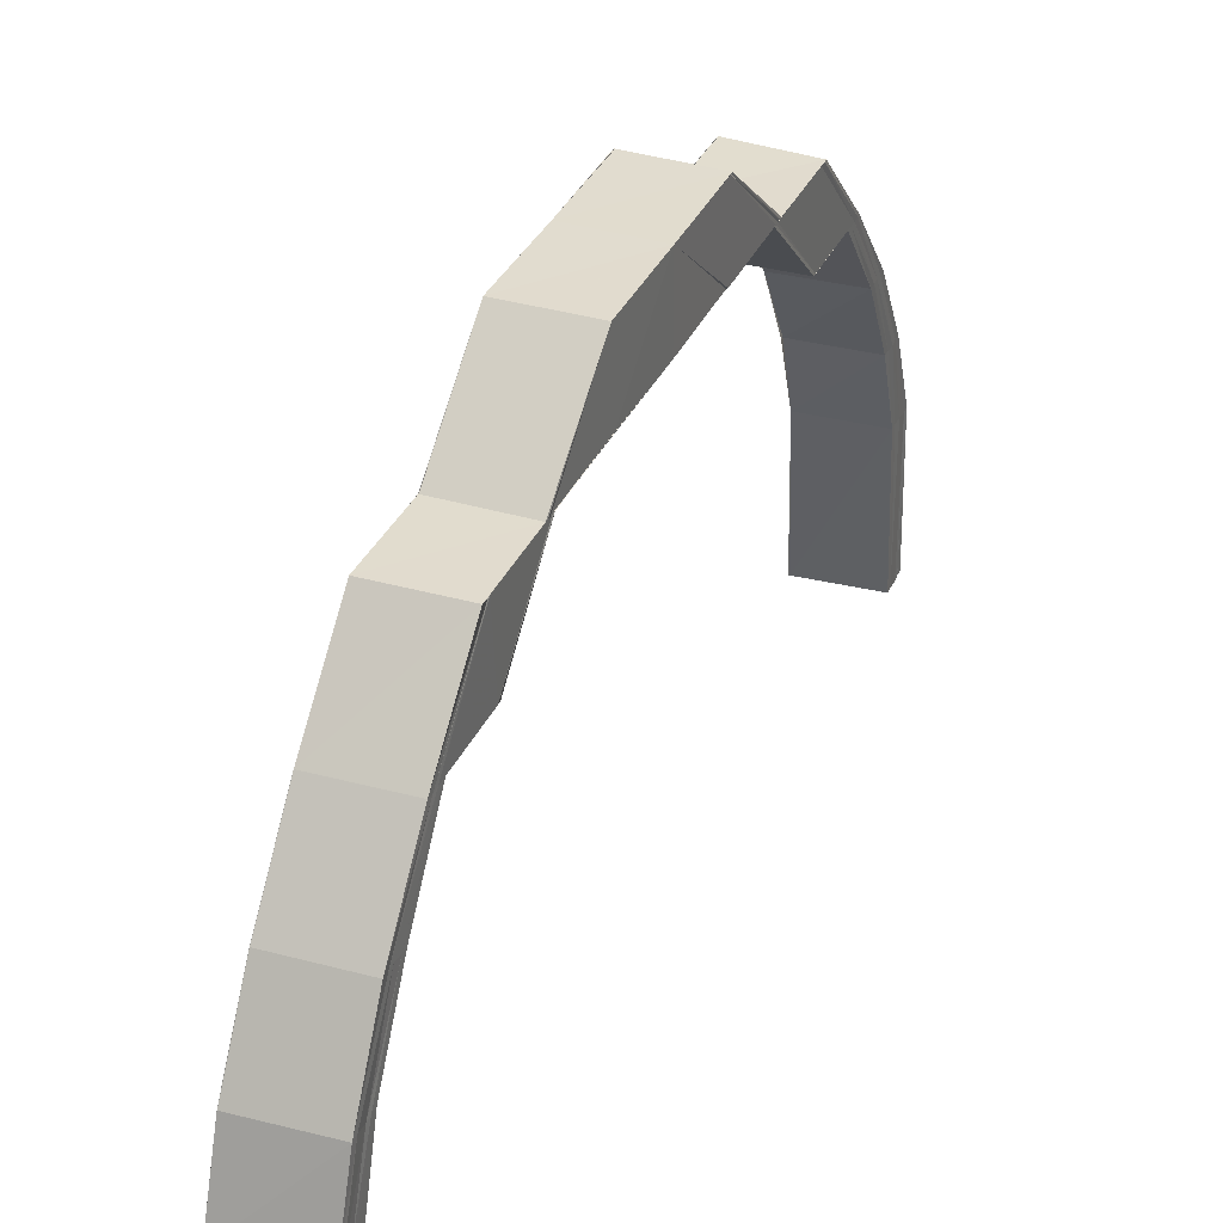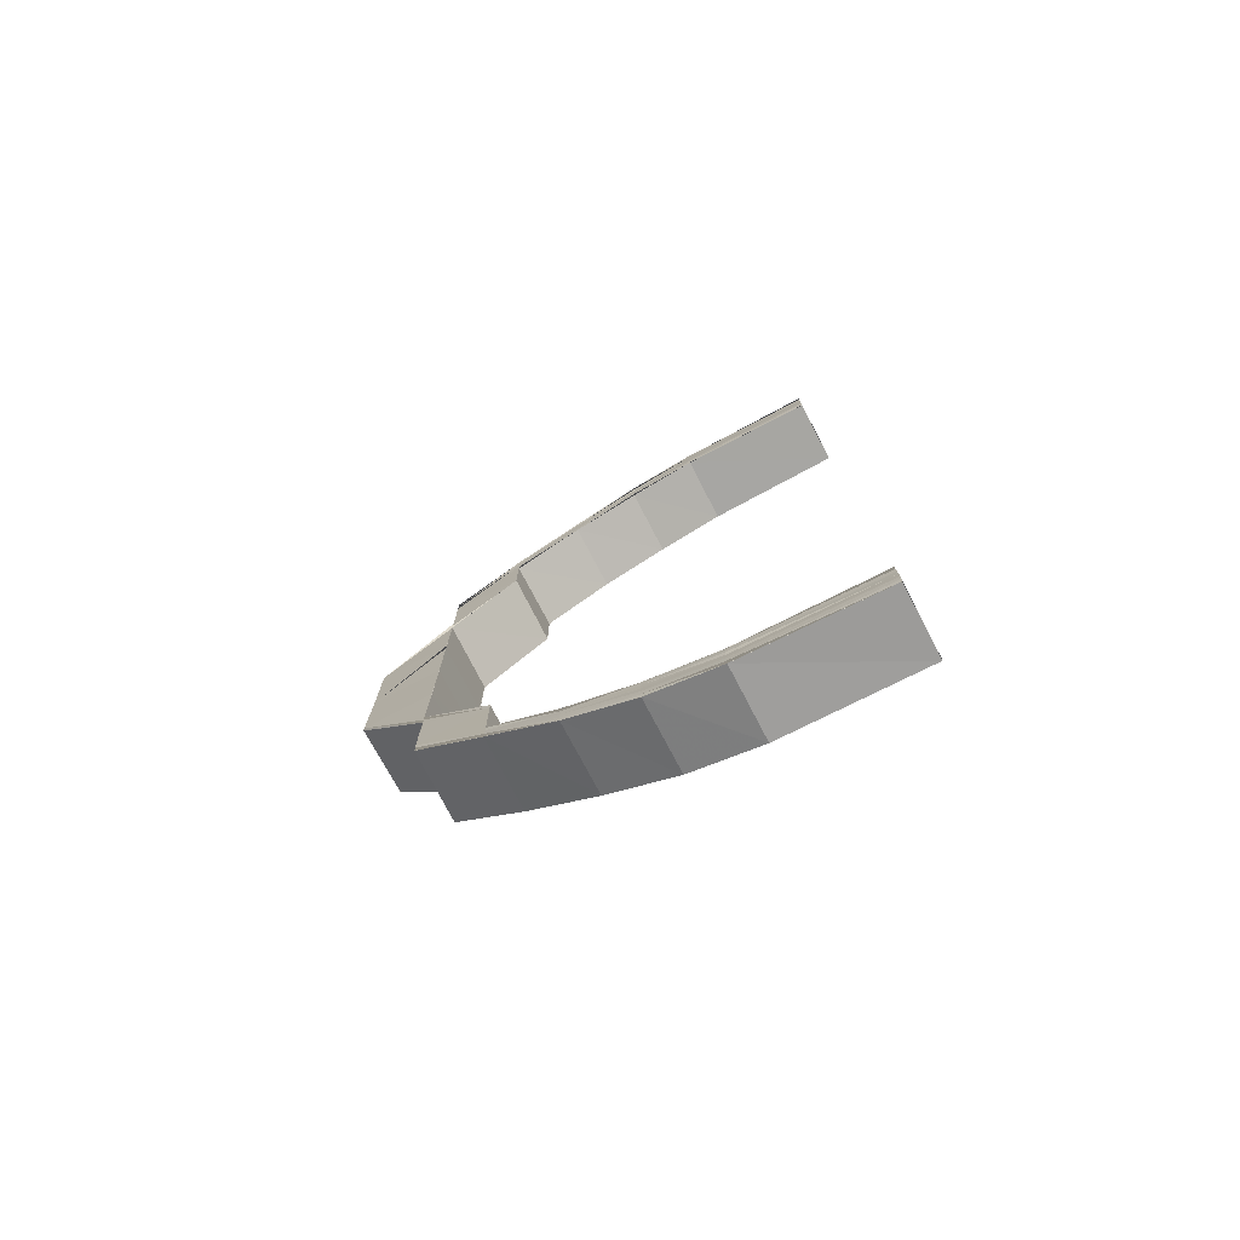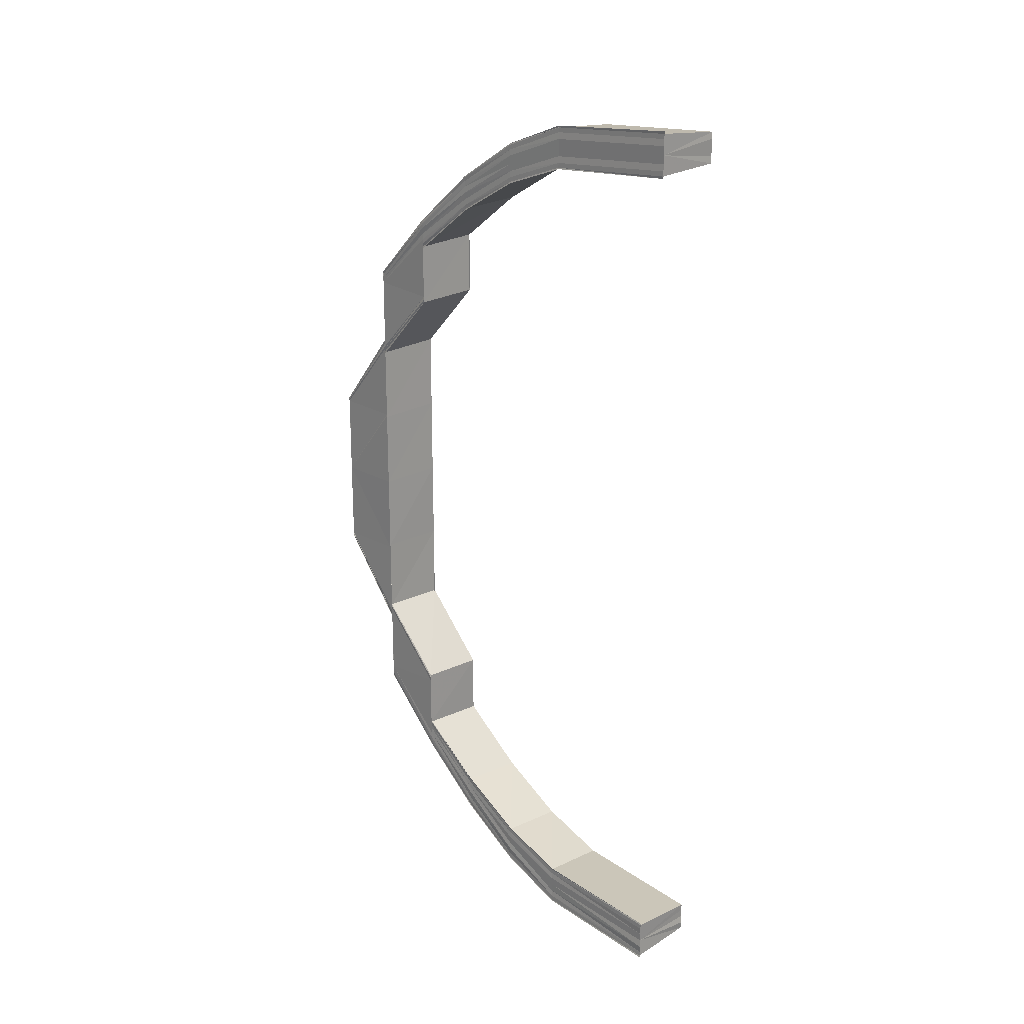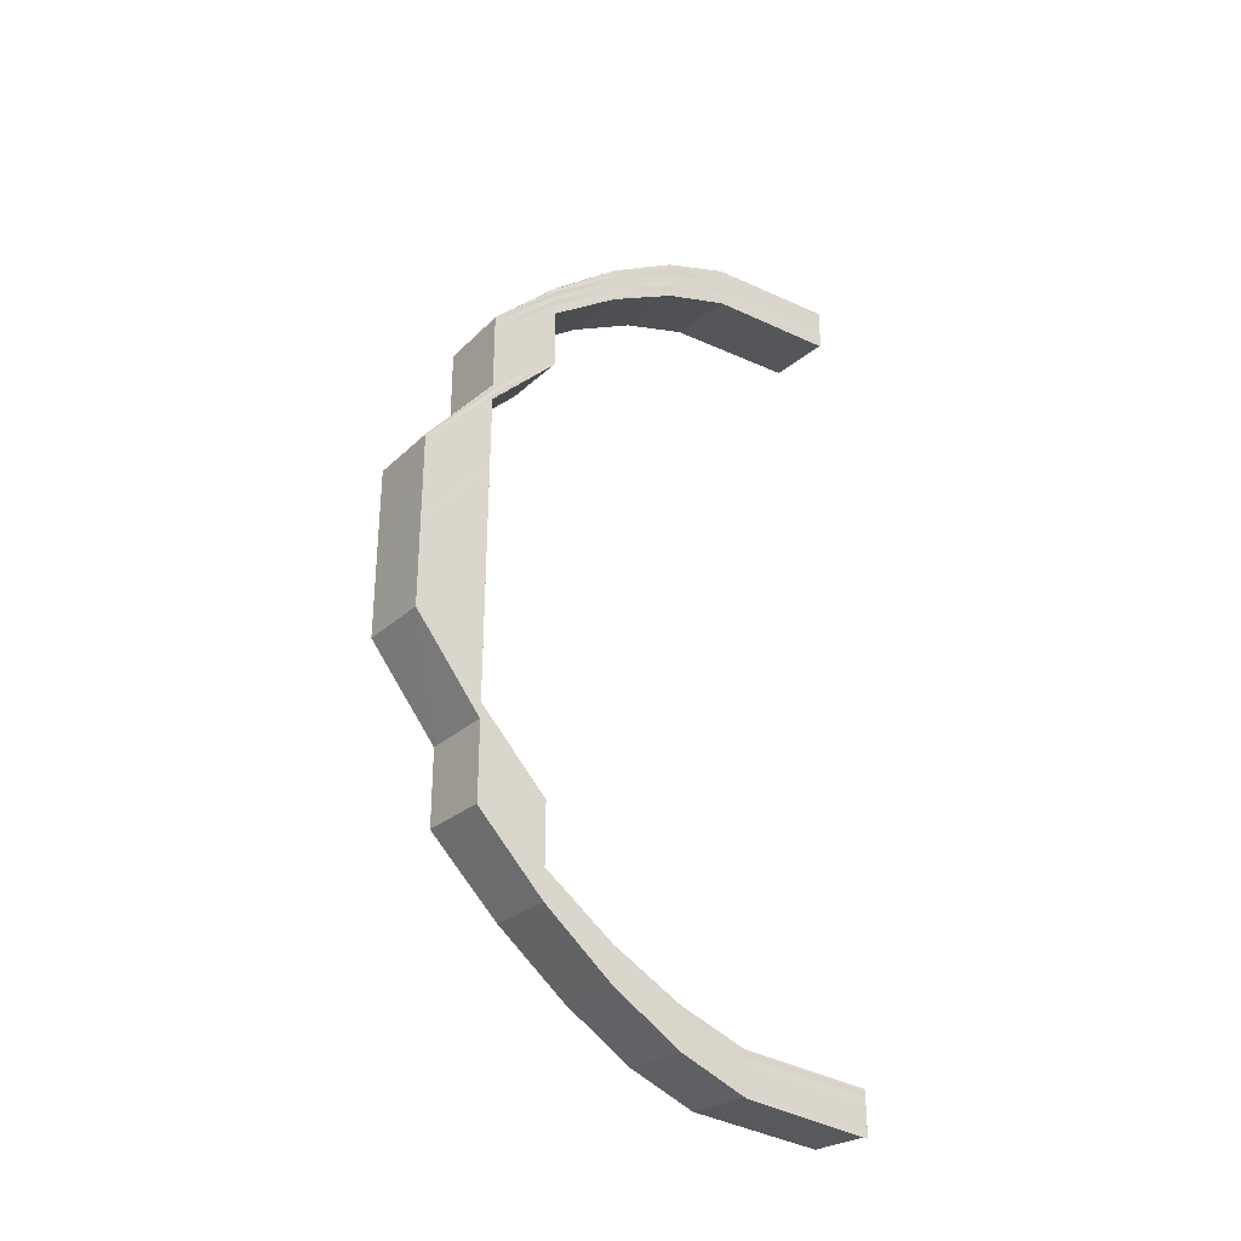
<metadata>
{"format":"obj","ext":"obj","renderer":"f3d","projection":"perspective","resolution":1024,"background":"white","views":[{"elev":34.6,"azim":22.2,"up":"+Y"},{"elev":-76.0,"azim":-62.8,"up":"+Z"},{"elev":20.9,"azim":-43.8,"up":"+Z"},{"elev":-30.6,"azim":-126.6,"up":"+Z"}]}
</metadata>
<code>
o 8633
v 2174 1866 13.75
v 2174 1866 13.75
v 2174 1866 13.75
v 2174 1866 13.75
v 2174 1866 13.75
v 2174 1866 13.75
v 2174 1866 13.75
v 2174 1866 13.75
v 2174 1866 13.75
v 2174 1866 13.75
v 2174 1866 13.75
v 2174 1866 13.75
v 2174 1866 13.75
v 2174 1866 13.76
v 2174 1866 13.76
v 2174 1866 13.75
v 2174 1866 13.75
v 2174 1866 13.75
v 2174 1866 13.75
v 2174 1866 13.75
v 2174 1866 13.75
v 2174 1866 13.75
v 2174 1866 13.76
v 2174 1866 13.76
v 2174 1866 13.76
v 2174 1866 13.77
v 2174 1866 13.77
v 2174 1866 13.78
v 2174 1866 13.78
v 2174 1866 13.77
v 2174 1866 13.78
v 2174 1866 13.78
v 2174 1866 13.78
v 2174 1866 13.77
v 2174 1866 13.76
v 2174 1866 13.78
v 2174 1866 13.78
v 2174 1866 13.77
v 2174 1866 13.77
v 2174 1866 13.77
v 2174 1866 13.77
v 2174 1866 13.76
v 2174 1866 13.76
v 2174 1866 13.77
v 2174 1866 13.78
v 2174 1866 13.76
v 2174 1866 13.77
v 2174 1866 13.78
v 2174 1866 13.79
v 2174 1866 13.79
v 2174 1866 13.78
v 2174 1866 13.79
v 2174 1866 13.78
v 2174 1866 13.79
v 2174 1866 13.78
v 2174 1866 13.78
v 2174 1866 13.79
v 2174 1866 13.78
v 2174 1866 13.79
v 2174 1866 13.8
v 2174 1866 13.79
v 2174 1866 13.78
v 2174 1866 13.8
v 2174 1866 13.8
v 2174 1866 13.81
v 2174 1866 13.8
v 2174 1866 13.81
v 2174 1866 13.81
v 2174 1866 13.8
v 2174 1866 13.8
v 2174 1866 13.79
v 2174 1866 13.79
v 2174 1866 13.78
v 2174 1866 13.79
v 2174 1866 13.8
v 2174 1866 13.78
v 2174 1866 13.79
v 2174 1866 13.8
v 2174 1866 13.79
v 2174 1866 13.8
v 2174 1866 13.78
v 2174 1866 13.78
v 2174 1866 13.77
v 2174 1866 13.77
v 2174 1866 13.76
v 2174 1866 13.77
v 2174 1866 13.78
v 2174 1866 13.76
v 2174 1866 13.76
v 2174 1866 13.76
v 2174 1866 13.77
v 2174 1866 13.78
v 2174 1866 13.76
v 2174 1866 13.79
v 2174 1866 13.79
v 2174 1866 13.79
v 2174 1866 13.8
v 2174 1866 13.77
v 2174 1866 13.78
v 2174 1866 13.76
v 2174 1866 13.76
v 2174 1866 13.77
v 2174 1866 13.75
v 2174 1866 13.75
v 2174 1866 13.77
v 2174 1866 13.78
v 2174 1866 13.78
v 2174 1866 13.77
v 2174 1866 13.77
v 2174 1866 13.77
v 2174 1866 13.76
v 2174 1866 13.76
v 2174 1866 13.77
v 2174 1866 13.76
v 2174 1866 13.76
v 2174 1866 13.76
v 2174 1866 13.75
v 2174 1866 13.75
v 2174 1866 13.76
v 2174 1866 13.75
v 2174 1866 13.75
v 2174 1866 13.75
v 2174 1866 13.75
v 2174 1866 13.75
v 2174 1866 13.75
v 2174 1866 13.75
v 2174 1866 13.75
v 2174 1866 13.75
v 2174 1866 13.75
v 2174 1866 13.75
v 2174 1866 13.75
v 2174 1866 13.75
v 2174 1866 13.75
v 2174 1866 13.75
v 2174 1866 13.75
v 2174 1866 13.75
v 2174 1866 13.75
v 2174 1866 13.75
v 2174 1866 13.75
v 2174 1866 13.75
v 2174 1866 13.75
v 2174 1866 13.75
v 2174 1866 13.75
v 2174 1866 13.75
v 2174 1866 13.75
v 2174 1866 13.75
v 2174 1866 13.75
v 2174 1866 13.75
v 2174 1866 13.76
v 2174 1866 13.75
v 2174 1866 13.76
v 2174 1866 13.75
v 2174 1866 13.75
v 2174 1866 13.76
v 2174 1866 13.75
v 2174 1866 13.75
v 2174 1866 13.75
v 2174 1866 13.75
v 2174 1866 13.76
v 2174 1866 13.76
v 2174 1866 13.75
v 2174 1866 13.75
v 2174 1866 13.75
v 2174 1866 13.75
v 2174 1866 13.76
v 2174 1866 13.75
v 2174 1866 13.76
v 2174 1866 13.76
v 2174 1866 13.77
v 2174 1866 13.76
v 2174 1866 13.75
v 2174 1866 13.75
v 2174 1866 13.75
v 2174 1866 13.76
v 2174 1866 13.75
v 2174 1866 13.75
v 2174 1866 13.75
v 2174 1866 13.75
v 2174 1866 13.75
v 2174 1866 13.75
v 2174 1866 13.76
v 2174 1866 13.75
v 2174 1866 13.75
v 2174 1866 13.76
v 2174 1866 13.75
v 2174 1866 13.75
v 2174 1866 13.76
v 2174 1866 13.76
v 2174 1866 13.76
v 2174 1866 13.76
v 2174 1866 13.76
v 2174 1866 13.75
v 2174 1866 13.76
v 2174 1866 13.75
v 2174 1866 13.75
v 2174 1866 13.75
v 2174 1866 13.75
v 2174 1866 13.75
v 2174 1866 13.75
v 2174 1866 13.75
v 2174 1866 13.75
v 2174 1866 13.75
v 2174 1866 13.75
v 2174 1866 13.75
v 2174 1866 13.75
v 2174 1866 13.75
v 2174 1866 13.76
v 2174 1866 13.77
v 2174 1866 13.76
v 2174 1866 13.77
v 2174 1866 13.76
v 2174 1866 13.77
v 2174 1866 13.77
v 2174 1866 13.76
v 2174 1866 13.76
v 2174 1866 13.77
v 2174 1866 13.76
v 2174 1866 13.78
v 2174 1866 13.77
v 2174 1866 13.78
v 2174 1866 13.79
v 2174 1866 13.77
v 2174 1866 13.76
v 2174 1866 13.77
v 2174 1866 13.77
v 2174 1866 13.76
v 2174 1866 13.76
v 2174 1866 13.76
v 2174 1866 13.76
v 2174 1866 13.76
v 2174 1866 13.76
v 2174 1866 13.79
v 2174 1866 13.8
v 2174 1866 13.79
v 2174 1866 13.79
v 2174 1866 13.79
v 2174 1866 13.8
v 2174 1866 13.8
v 2174 1866 13.79
v 2174 1866 13.81
v 2174 1866 13.82
v 2174 1866 13.82
v 2174 1866 13.82
v 2174 1866 13.84
v 2174 1866 13.82
v 2174 1866 13.84
v 2174 1866 13.84
v 2174 1866 13.82
v 2174 1866 13.84
v 2174 1866 13.82
v 2174 1866 13.84
v 2174 1866 13.82
v 2174 1866 13.84
v 2174 1866 13.82
v 2174 1866 13.82
v 2174 1866 13.85
v 2174 1866 13.85
v 2174 1866 13.85
v 2174 1866 13.83
v 2174 1866 13.84
v 2174 1866 13.81
v 2174 1866 13.85
v 2174 1866 13.8
v 2174 1866 13.8
v 2174 1866 13.79
v 2174 1866 13.79
v 2174 1866 13.8
v 2174 1866 13.79
v 2174 1866 13.8
v 2174 1866 13.8
v 2174 1866 13.79
v 2174 1866 13.81
v 2174 1866 13.82
v 2174 1866 13.82
v 2174 1866 13.83
v 2174 1866 13.83
v 2174 1866 13.83
v 2174 1866 13.85
v 2174 1866 13.84
v 2174 1866 13.85
v 2174 1866 13.85
v 2174 1866 13.85
v 2174 1866 13.83
v 2174 1866 13.86
v 2174 1866 13.82
v 2174 1866 13.82
v 2174 1866 13.84
v 2174 1866 13.84
v 2174 1866 13.82
v 2174 1866 13.84
v 2174 1866 13.82
v 2174 1866 13.84
v 2174 1866 13.85
v 2174 1866 13.85
v 2174 1866 13.84
v 2174 1866 13.84
v 2174 1866 13.82
v 2174 1866 13.85
v 2174 1866 13.86
v 2174 1866 13.85
v 2174 1866 13.85
v 2174 1866 13.86
v 2174 1866 13.85
v 2174 1866 13.87
v 2174 1866 13.86
v 2174 1866 13.86
v 2174 1866 13.86
v 2174 1866 13.87
v 2174 1866 13.86
v 2174 1866 13.87
v 2174 1866 13.87
v 2174 1866 13.87
v 2174 1866 13.87
v 2174 1866 13.87
v 2174 1866 13.87
v 2174 1866 13.88
v 2174 1866 13.87
v 2174 1866 13.87
v 2174 1866 13.87
v 2174 1866 13.88
v 2174 1866 13.87
v 2174 1866 13.88
v 2174 1866 13.88
v 2174 1866 13.88
v 2174 1866 13.88
v 2174 1866 13.88
v 2174 1866 13.88
v 2174 1866 13.88
v 2174 1866 13.88
v 2174 1866 13.88
v 2174 1866 13.87
v 2174 1866 13.87
v 2174 1866 13.87
v 2174 1866 13.87
v 2174 1866 13.86
v 2174 1866 13.86
v 2174 1866 13.85
v 2174 1866 13.88
v 2174 1866 13.88
v 2174 1866 13.88
v 2174 1866 13.88
v 2174 1866 13.88
v 2174 1866 13.88
v 2174 1866 13.88
v 2174 1866 13.88
v 2174 1866 13.88
v 2174 1866 13.87
v 2174 1866 13.88
v 2174 1866 13.88
v 2174 1866 13.87
v 2174 1866 13.87
v 2174 1866 13.87
v 2174 1866 13.87
v 2174 1866 13.87
v 2174 1866 13.87
v 2174 1866 13.87
v 2174 1866 13.87
v 2174 1866 13.87
v 2174 1866 13.87
v 2174 1866 13.87
v 2174 1866 13.87
v 2174 1866 13.86
v 2174 1866 13.87
v 2174 1866 13.87
v 2174 1866 13.86
v 2174 1866 13.86
v 2174 1866 13.87
v 2174 1866 13.86
v 2174 1866 13.87
v 2174 1866 13.87
v 2174 1866 13.87
v 2174 1866 13.87
v 2174 1866 13.86
v 2174 1866 13.85
v 2174 1866 13.86
v 2174 1866 13.86
v 2174 1866 13.85
v 2174 1866 13.85
v 2174 1866 13.85
v 2174 1866 13.86
v 2174 1866 13.85
v 2174 1866 13.86
v 2174 1866 13.86
v 2174 1866 13.87
v 2174 1866 13.86
v 2174 1866 13.87
v 2174 1866 13.87
v 2174 1866 13.87
v 2174 1866 13.87
v 2174 1866 13.86
v 2174 1866 13.85
v 2174 1866 13.87
v 2174 1866 13.86
v 2174 1866 13.87
v 2174 1866 13.87
v 2174 1866 13.86
v 2174 1866 13.87
v 2174 1866 13.85
v 2174 1866 13.85
v 2174 1866 13.85
v 2174 1866 13.86
v 2174 1866 13.87
v 2174 1866 13.85
v 2174 1866 13.85
v 2174 1866 13.86
v 2174 1866 13.85
v 2174 1866 13.86
v 2174 1866 13.86
v 2174 1866 13.87
v 2174 1866 13.86
v 2174 1866 13.87
v 2174 1866 13.87
v 2174 1866 13.87
v 2174 1866 13.87
v 2174 1866 13.87
v 2174 1866 13.87
v 2174 1866 13.87
v 2174 1866 13.87
v 2174 1866 13.87
v 2174 1866 13.87
v 2174 1866 13.87
v 2174 1866 13.87
v 2174 1866 13.87
v 2174 1866 13.87
v 2174 1866 13.87
v 2174 1866 13.87
v 2174 1866 13.87
v 2174 1866 13.87
v 2174 1866 13.87
v 2174 1866 13.87
v 2174 1866 13.87
v 2174 1866 13.88
v 2174 1866 13.88
v 2174 1866 13.87
v 2174 1866 13.87
v 2174 1866 13.88
v 2174 1866 13.88
v 2174 1866 13.87
v 2174 1866 13.87
v 2174 1866 13.87
v 2174 1866 13.87
v 2174 1866 13.87
v 2174 1866 13.87
v 2174 1866 13.87
v 2174 1866 13.87
v 2174 1866 13.87
v 2174 1866 13.86
v 2174 1866 13.87
v 2174 1866 13.87
v 2174 1866 13.87
v 2174 1866 13.86
v 2174 1866 13.86
v 2174 1866 13.86
v 2174 1866 13.85
v 2174 1866 13.86
v 2174 1866 13.86
v 2174 1866 13.85
v 2174 1866 13.85
v 2174 1866 13.86
v 2174 1866 13.86
v 2174 1866 13.85
v 2174 1866 13.87
v 2174 1866 13.87
v 2174 1866 13.86
v 2174 1866 13.85
v 2174 1866 13.85
v 2174 1866 13.85
v 2174 1866 13.84
v 2174 1866 13.83
v 2174 1866 13.84
v 2174 1866 13.84
v 2174 1866 13.83
v 2174 1866 13.83
v 2174 1866 13.86
v 2174 1866 13.87
v 2174 1866 13.87
v 2174 1866 13.86
v 2174 1866 13.86
v 2174 1866 13.85
v 2174 1866 13.85
v 2174 1866 13.83
v 2174 1866 13.84
v 2174 1866 13.83
v 2174 1866 13.83
v 2174 1866 13.84
v 2174 1866 13.83
f 1 2 3
f 2 4 5
f 6 7 5
f 8 9 7
f 10 8 11
f 12 13 7
f 14 15 13
f 16 14 17
f 6 12 18
f 18 19 20
f 21 22 19
f 23 24 22
f 12 25 21
f 26 27 24
f 28 29 27
f 25 30 23
f 30 31 26
f 32 31 30
f 31 33 34
f 30 34 35
f 25 35 13
f 36 37 34
f 38 36 39
f 40 41 35
f 42 40 43
f 44 32 30
f 44 30 25
f 45 32 44
f 46 44 25
f 46 25 12
f 47 45 44
f 47 44 46
f 48 45 47
f 48 49 45
f 50 49 48
f 51 50 48
f 52 50 51
f 53 54 51
f 55 54 56
f 56 57 58
f 59 60 52
f 59 61 62
f 60 63 52
f 64 65 63
f 66 67 60
f 67 68 69
f 70 67 66
f 70 66 71
f 71 72 73
f 74 70 71
f 75 70 74
f 74 71 76
f 77 75 74
f 78 75 77
f 79 80 77
f 76 71 81
f 82 74 76
f 82 76 83
f 83 84 85
f 86 82 83
f 87 82 86
f 86 83 88
f 88 85 89
f 88 83 90
f 91 87 86
f 92 87 91
f 93 86 88
f 91 86 93
f 28 94 92
f 94 95 92
f 96 97 95
f 98 99 91
f 100 91 93
f 101 98 100
f 102 91 100
f 103 101 104
f 105 106 102
f 106 107 108
f 109 106 110
f 111 105 112
f 105 113 114
f 115 105 116
f 117 115 118
f 115 119 120
f 121 115 122
f 123 121 124
f 121 125 126
f 127 121 128
f 127 129 130
f 131 127 132
f 131 127 133
f 128 134 135
f 136 103 134
f 137 136 138
f 138 134 139
f 139 140 141
f 134 140 142
f 141 143 144
f 140 143 145
f 134 104 140
f 122 104 134
f 140 146 143
f 104 146 140
f 143 147 148
f 104 100 146
f 116 100 104
f 100 93 146
f 146 149 143
f 146 93 149
f 149 89 147
f 143 149 150
f 93 88 149
f 149 88 151
f 150 152 153
f 151 154 152
f 155 156 153
f 157 155 158
f 159 160 152
f 161 159 162
f 163 164 158
f 164 165 166
f 165 167 168
f 167 169 170
f 166 171 172
f 172 171 173
f 168 174 171
f 175 176 172
f 177 176 178
f 176 179 180
f 176 181 171
f 182 181 183
f 181 184 185
f 171 186 173
f 171 174 186
f 181 187 174
f 188 187 189
f 187 190 191
f 173 186 192
f 174 193 186
f 194 175 192
f 195 194 192
f 196 195 192
f 197 196 192
f 198 197 192
f 199 198 192
f 186 200 192
f 186 193 200
f 192 200 201
f 200 202 201
f 201 202 203
f 202 6 203
f 203 6 204
f 200 205 202
f 193 205 200
f 202 206 6
f 205 206 202
f 206 12 6
f 206 46 12
f 207 46 206
f 205 207 206
f 207 47 46
f 208 47 207
f 209 207 205
f 209 208 207
f 193 209 205
f 210 208 209
f 211 209 193
f 211 210 209
f 174 211 193
f 170 211 174
f 212 210 211
f 187 213 211
f 214 213 215
f 213 216 217
f 81 218 212
f 219 81 212
f 220 221 218
f 219 222 223
f 224 225 223
f 226 224 227
f 90 223 154
f 228 229 154
f 230 228 231
f 232 233 234
f 235 233 236
f 237 238 239
f 237 240 78
f 240 67 78
f 240 241 67
f 241 242 67
f 243 244 242
f 245 246 241
f 246 247 248
f 249 246 245
f 250 249 245
f 251 249 250
f 252 251 250
f 253 251 252
f 254 253 252
f 254 252 240
f 255 254 240
f 253 256 251
f 256 257 251
f 258 256 253
f 259 258 253
f 260 258 259
f 261 255 240
f 256 262 257
f 261 240 263
f 263 240 264
f 263 264 265
f 265 264 266
f 264 267 266
f 266 267 268
f 267 269 268
f 268 269 94
f 269 270 271
f 272 261 63
f 272 273 261
f 273 274 261
f 273 275 274
f 275 276 274
f 277 278 276
f 279 280 275
f 281 280 279
f 280 282 283
f 281 284 280
f 67 285 272
f 286 285 67
f 286 287 285
f 288 287 286
f 289 288 286
f 290 288 289
f 291 292 289
f 293 294 290
f 295 293 290
f 295 296 297
f 298 299 294
f 300 299 301
f 299 302 303
f 299 304 305
f 306 304 307
f 304 308 309
f 304 310 311
f 312 310 313
f 310 314 315
f 310 316 317
f 318 316 319
f 316 320 321
f 316 322 323
f 324 322 325
f 322 326 327
f 322 328 329
f 330 329 331
f 332 331 333
f 334 333 335
f 336 335 337
f 338 339 330
f 339 340 341
f 342 339 338
f 343 344 341
f 345 343 346
f 338 341 347
f 348 349 347
f 350 348 351
f 352 342 338
f 353 342 352
f 352 338 354
f 354 338 332
f 354 347 355
f 356 357 355
f 358 356 359
f 360 352 354
f 361 354 334
f 360 354 361
f 361 355 362
f 363 364 362
f 365 363 366
f 367 352 360
f 367 353 352
f 368 360 361
f 369 367 360
f 369 360 368
f 370 353 367
f 371 370 367
f 371 367 369
f 372 370 371
f 368 361 373
f 373 361 336
f 373 362 374
f 375 376 374
f 377 375 378
f 379 373 293
f 380 373 379
f 380 368 373
f 381 380 379
f 382 368 380
f 383 380 381
f 383 382 380
f 257 383 381
f 382 369 368
f 262 383 257
f 384 369 382
f 384 371 369
f 385 382 383
f 385 384 382
f 262 385 383
f 386 371 384
f 386 372 371
f 387 372 386
f 388 386 384
f 388 384 385
f 389 386 388
f 390 385 262
f 390 388 385
f 391 390 262
f 392 388 390
f 393 390 391
f 394 395 392
f 396 394 393
f 395 397 389
f 398 396 399
f 400 401 391
f 401 402 390
f 403 401 404
f 401 405 406
f 407 402 408
f 402 409 410
f 402 411 388
f 412 411 413
f 411 414 415
f 411 416 386
f 417 416 418
f 416 419 420
f 397 416 353
f 421 397 353
f 397 422 423
f 424 422 423
f 425 424 426
f 421 427 428
f 429 421 353
f 429 421 430
f 430 428 431
f 432 429 353
f 433 432 353
f 322 433 353
f 432 429 434
f 433 432 435
f 436 433 435
f 435 437 434
f 434 438 430
f 430 439 440
f 440 423 441
f 442 443 441
f 444 442 445
f 446 441 447
f 448 430 446
f 434 430 448
f 449 450 447
f 451 449 452
f 453 447 454
f 455 456 454
f 457 455 458
f 459 448 453
f 448 431 460
f 459 460 461
f 462 448 459
f 462 434 448
f 435 434 462
f 463 435 462
f 323 435 463
f 464 462 459
f 463 462 464
f 464 459 465
f 465 459 466
f 284 464 465
f 466 399 260
f 467 466 260
f 467 468 469
f 470 471 469
f 472 470 473
f 474 464 284
f 474 463 464
f 317 463 474
f 475 436 463
f 476 475 474
f 477 474 284
f 311 474 477
f 478 476 477
f 477 284 281
f 479 477 281
f 480 478 479
f 305 477 479
f 481 482 483
f 484 482 259
f 482 485 486

</code>
